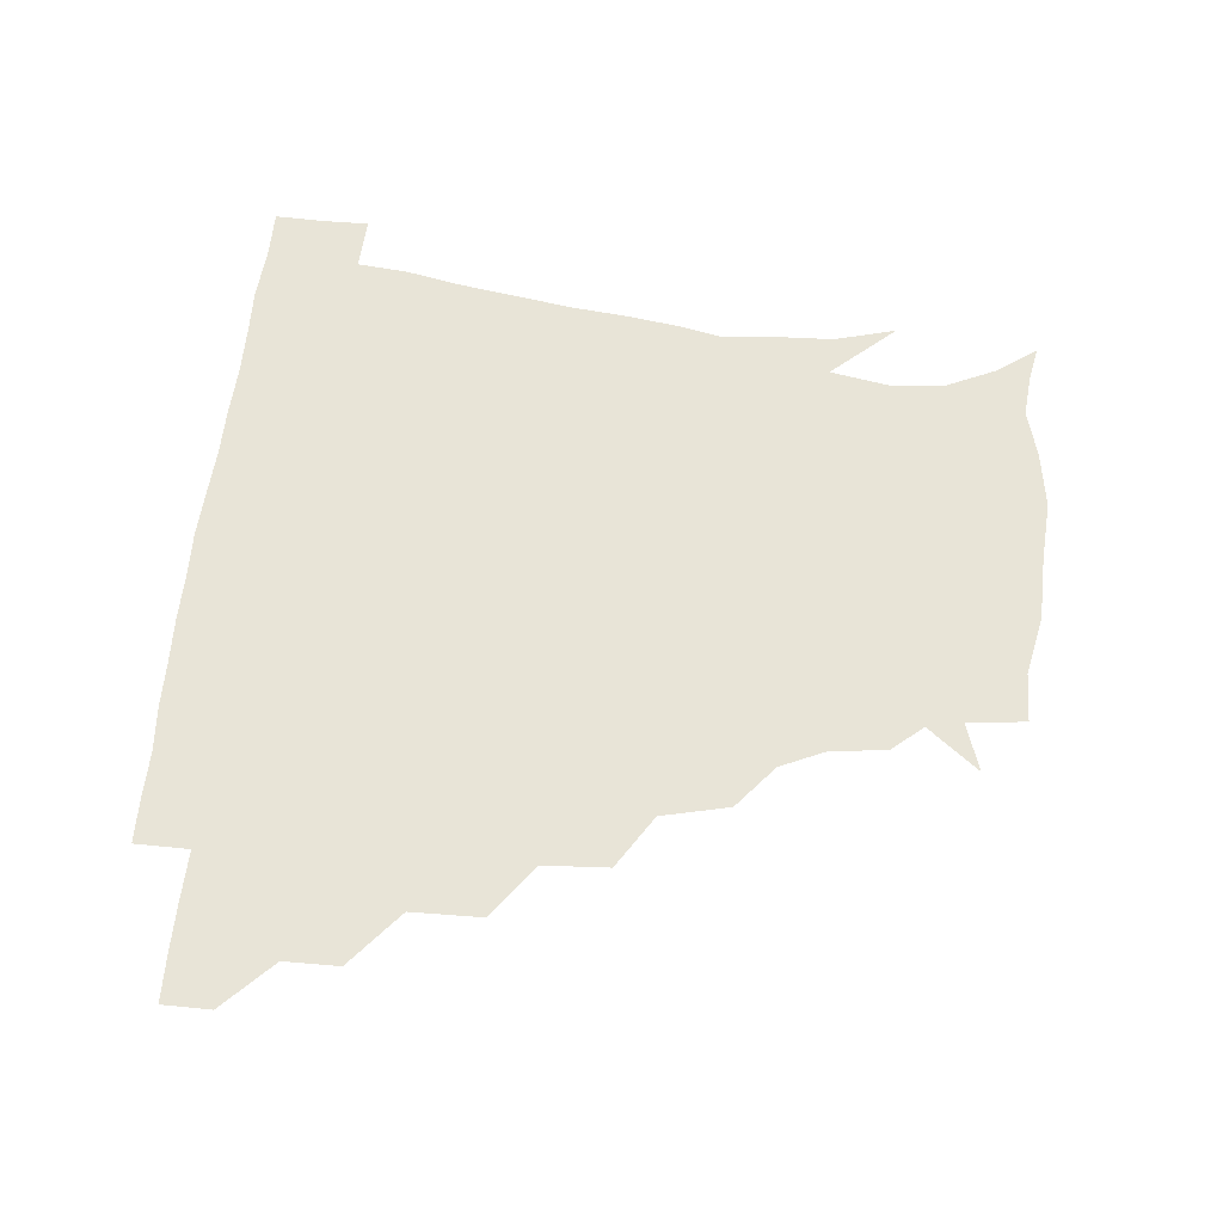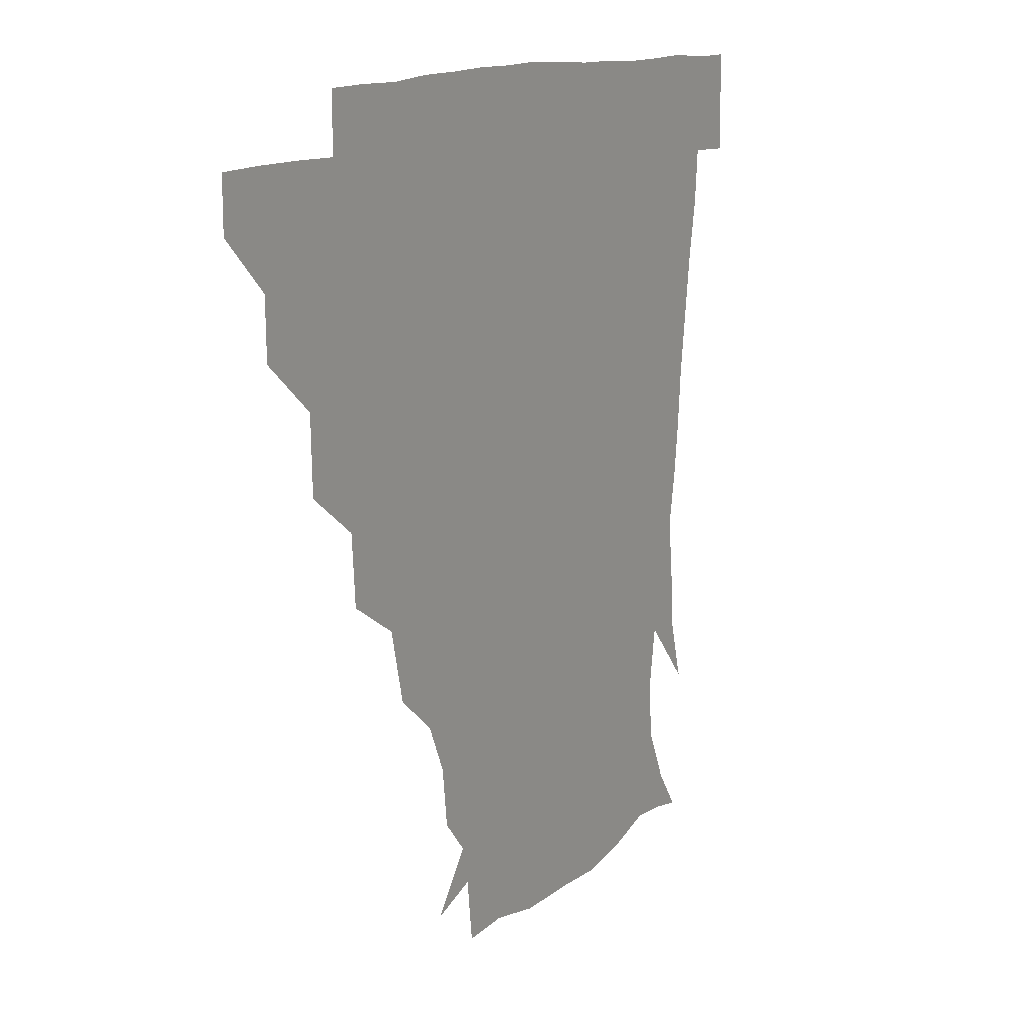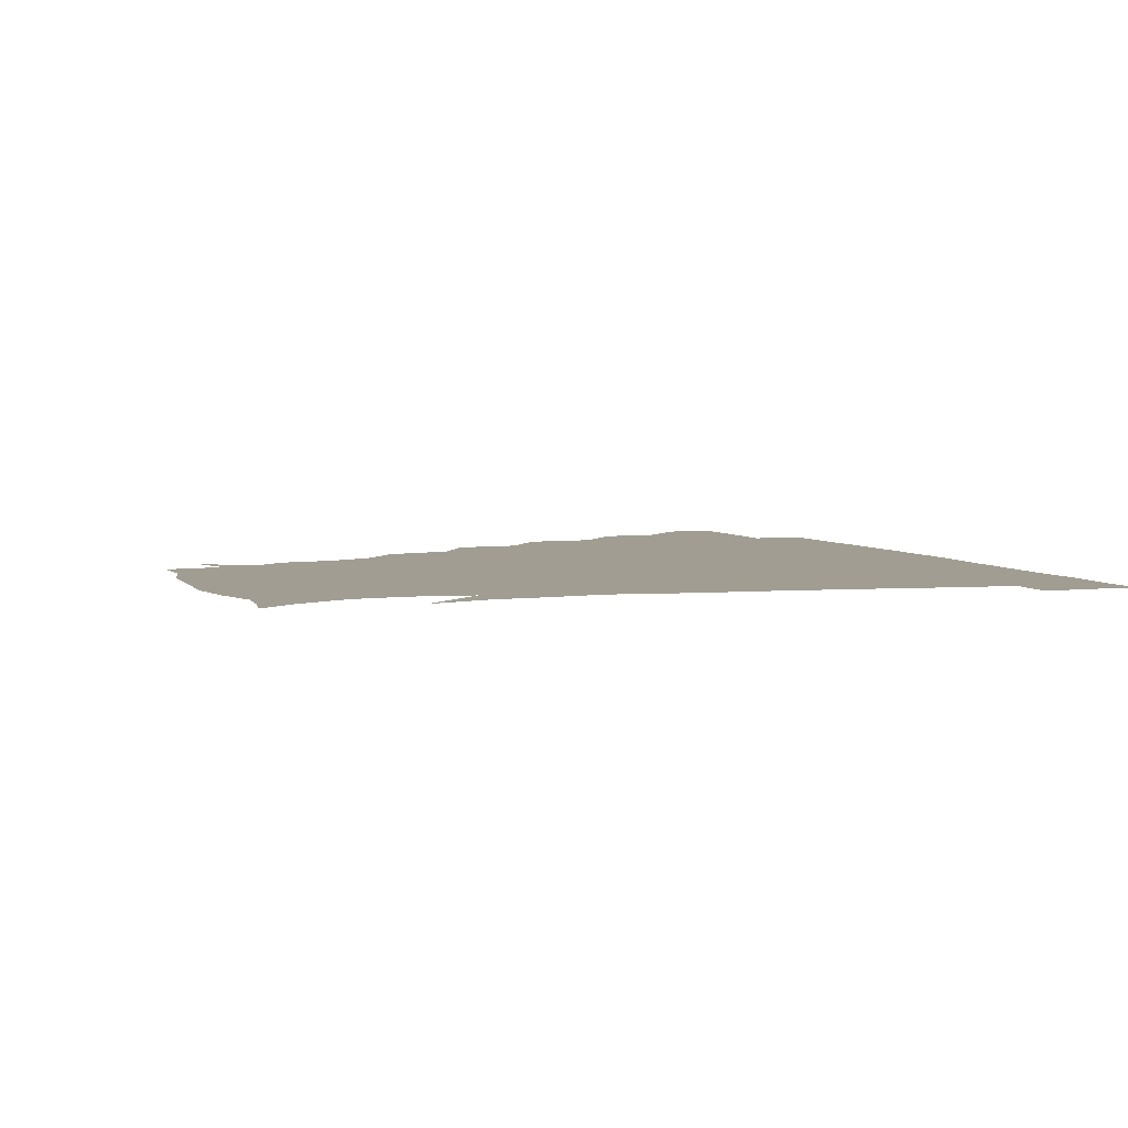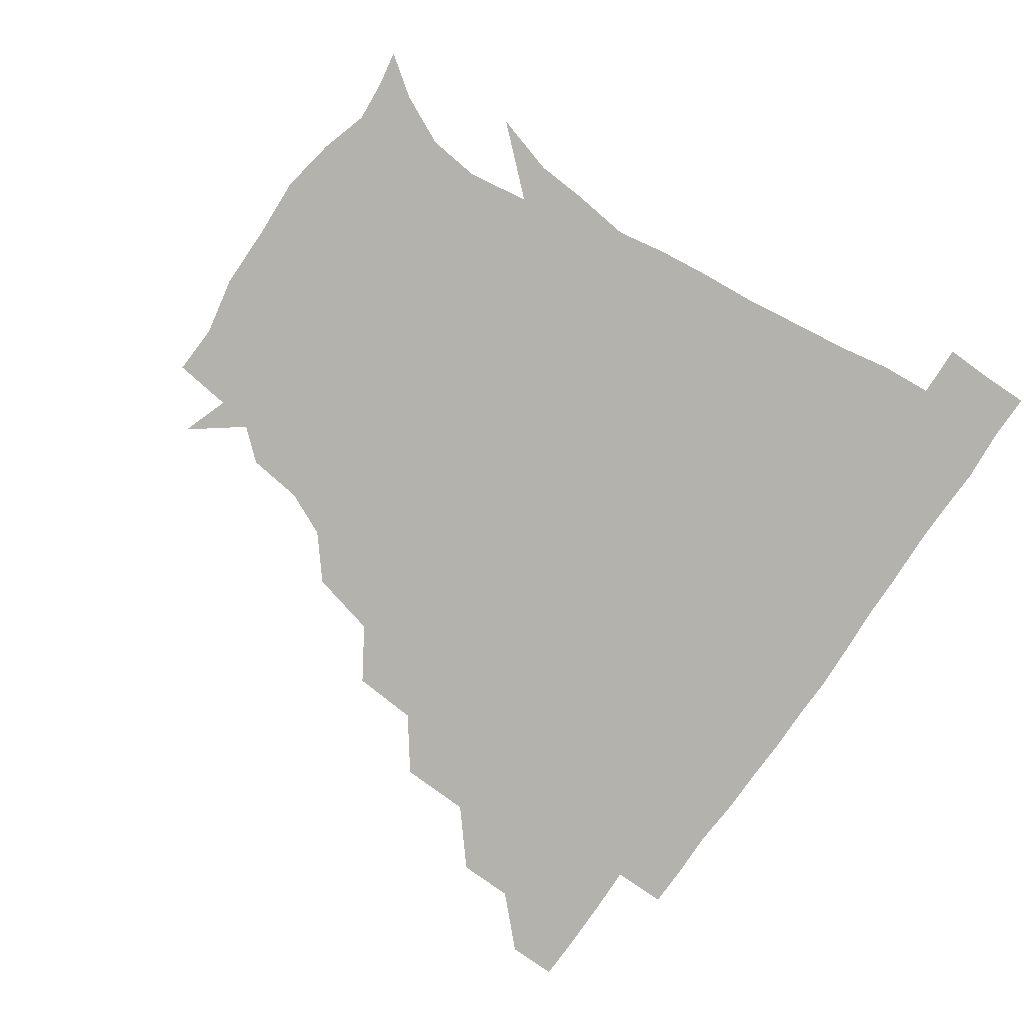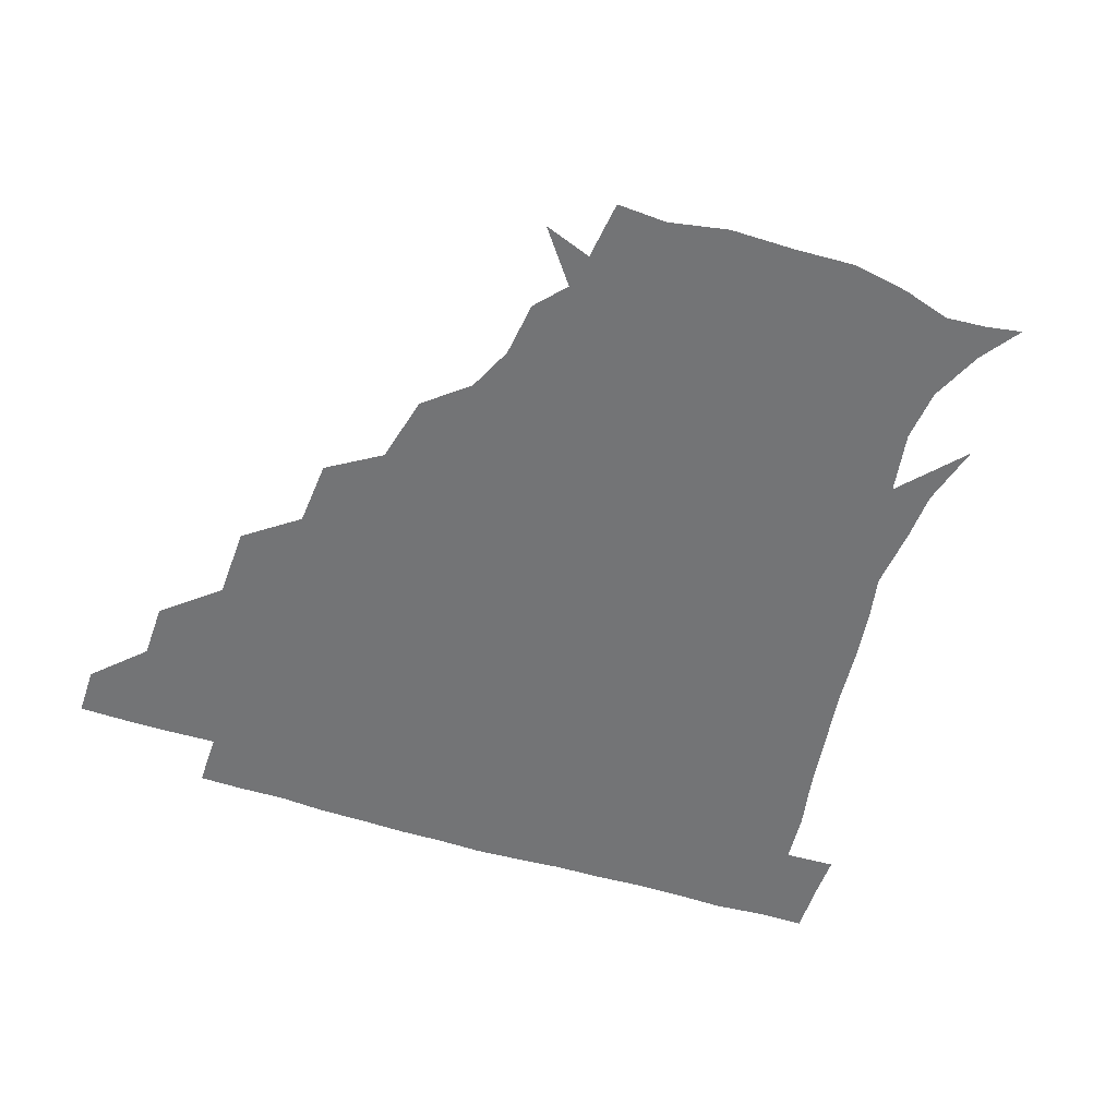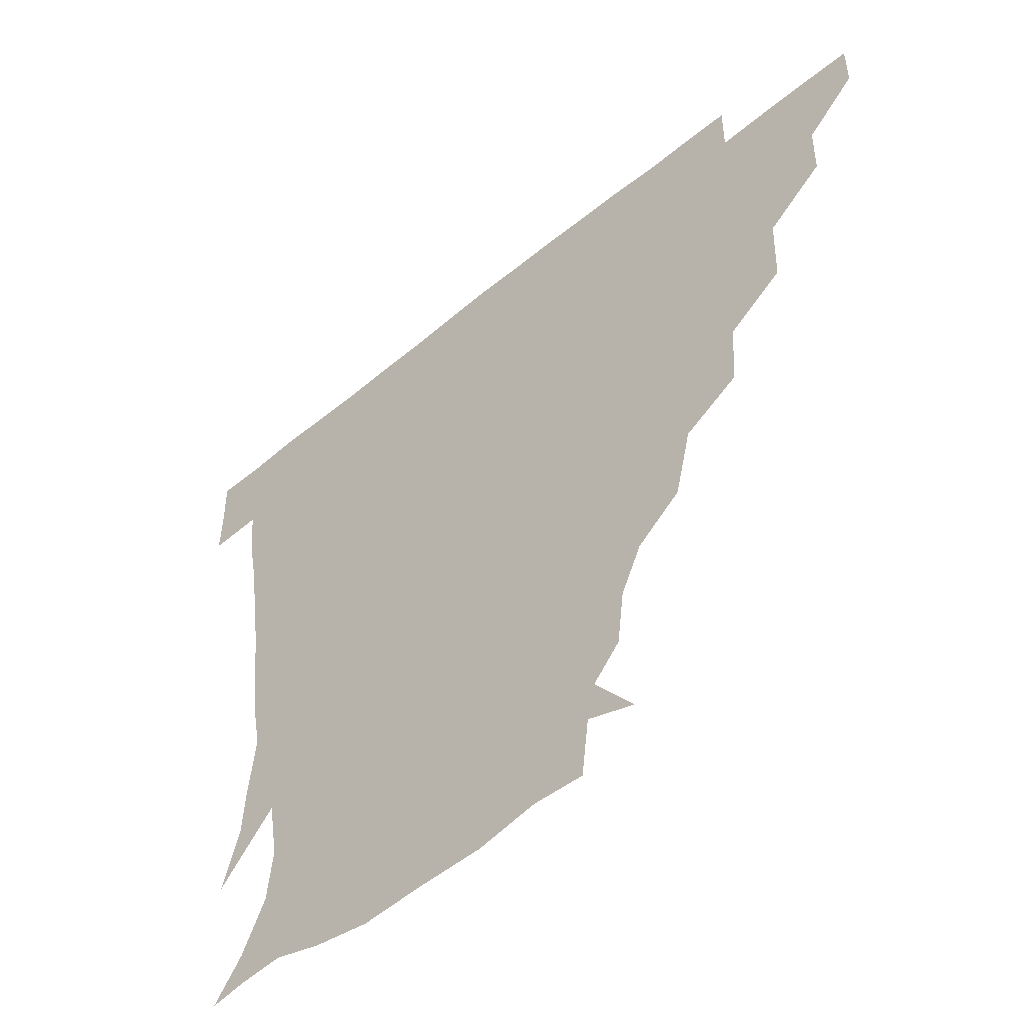
<metadata>
{"format":"obj","ext":"obj","renderer":"f3d","projection":"perspective","resolution":1024,"background":"white","views":[{"elev":61.3,"azim":-83.9,"up":"+Z"},{"elev":13.6,"azim":-59.7,"up":"+Y"},{"elev":4.6,"azim":69.8,"up":"+Z"},{"elev":-79.5,"azim":55.3,"up":"+Z"},{"elev":-56.2,"azim":-18.5,"up":"+Z"},{"elev":-51.5,"azim":-138.2,"up":"+Y"}]}
</metadata>
<code>
v 451.1 345.5 0
v 451 360.9 0
v 467.2 312.6 0
v 466.9 330.1 0
v 466.8 345.7 0
v 466.2 361.2 0
v 485.7 275.1 0
v 485 297.6 0
v 483.2 315.6 0
v 482.4 331.1 0
v 481.8 346 0
v 481.9 361.1 0
v 504.3 241.6 0
v 502.8 262.4 0
v 499.7 281.5 0
v 498.9 301.8 0
v 498 317 0
v 497.3 331.4 0
v 497.2 345.9 0
v 497.2 360.7 0
v 497.2 377.8 0
v 526.5 209.4 0
v 521.3 230.9 0
v 516.7 248.1 0
v 516.2 271.4 0
v 514.1 286.4 0
v 513 301.9 0
v 512.4 317.1 0
v 512 331.6 0
v 511.9 345.7 0
v 511.6 360.2 0
v 511.1 378 0
v 549.1 166.1 0
v 547 183.7 0
v 540.4 198 0
v 535.4 220.3 0
v 532.6 239.1 0
v 531.2 258.1 0
v 529.9 274.6 0
v 529 288.9 0
v 527.7 302.4 0
v 527.1 316.8 0
v 526.7 331 0
v 526.8 345.7 0
v 526.4 361.3 0
v 526 377.6 0
v 545.1 139.5 0
v 557.8 156.2 0
v 557.3 174.2 0
v 553.9 191.6 0
v 549.9 208.9 0
v 547.1 223.8 0
v 545.1 243.7 0
v 545 259.9 0
v 543.7 275 0
v 543.1 288.5 0
v 543.1 303.3 0
v 542.5 317.1 0
v 541.8 331.2 0
v 542.1 345.5 0
v 541.4 361.1 0
v 540.8 378.6 0
v 560.3 144.9 0
v 567 160.4 0
v 566.6 182.8 0
v 564.8 196.7 0
v 561.3 213 0
v 560.7 228.8 0
v 558.7 245.1 0
v 558.9 262.5 0
v 557.5 273.8 0
v 557.8 289 0
v 557.7 303.3 0
v 557.6 317.2 0
v 558.6 331.2 0
v 557 345.9 0
v 556.6 360.3 0
v 555.5 378.7 0
v 562.6 126.3 0
v 575.3 149.4 0
v 579 166.1 0
v 577.7 184.9 0
v 576.1 201.1 0
v 574.8 215.8 0
v 574.1 233.1 0
v 573.9 246.4 0
v 572.6 262.6 0
v 572.4 274.6 0
v 572.8 289.9 0
v 572.2 303 0
v 571.9 316.3 0
v 572.6 331.1 0
v 571.7 345.9 0
v 571.4 359.7 0
v 569.9 379.1 0
v 578.4 127 0
v 589.5 149.7 0
v 590.4 168.6 0
v 591.3 185.8 0
v 588.8 200.9 0
v 588.1 216.2 0
v 587.6 231.4 0
v 587 248.1 0
v 586.8 261.6 0
v 587.2 274.9 0
v 587.2 290.2 0
v 586.7 302.7 0
v 586.9 316.8 0
v 587.4 331.1 0
v 586.4 346.1 0
v 585.9 360.8 0
v 584.5 378.9 0
v 597.2 123.4 0
v 604.1 150.3 0
v 603.1 168.8 0
v 603.8 187.3 0
v 601.7 203.4 0
v 601.6 217.2 0
v 601.7 234.2 0
v 601.3 247.2 0
v 601.5 260.2 0
v 601.6 275.7 0
v 601.6 289.9 0
v 602.1 303.6 0
v 601.7 317.1 0
v 601.7 331.1 0
v 601.2 346.2 0
v 600.7 361.2 0
v 598.8 379.2 0
v 618 123.2 0
v 617.5 151.5 0
v 617 169.8 0
v 616.5 188.6 0
v 615.2 203.5 0
v 614.9 218.2 0
v 615 233.9 0
v 615.3 246.9 0
v 616.1 262.2 0
v 616.1 276.3 0
v 616.4 289.1 0
v 616.7 304.2 0
v 616.9 317.9 0
v 616.4 332 0
v 615.9 346.5 0
v 616.2 360.7 0
v 613.3 378.5 0
v 637 122.3 0
v 630.5 150.7 0
v 630 170.4 0
v 628.6 189.7 0
v 628.9 204.6 0
v 628.4 218.4 0
v 628.4 233.3 0
v 629.7 246.3 0
v 630.3 261.3 0
v 630.3 275 0
v 631 289.2 0
v 631.2 303.5 0
v 631.8 318.2 0
v 632.2 331.9 0
v 631.9 345.8 0
v 632.3 359.4 0
v 628.5 377.4 0
v 654.9 125.4 0
v 643.8 150.1 0
v 642.1 170.3 0
v 641.1 188.8 0
v 641.8 204.3 0
v 641.9 217.5 0
v 642.1 231.1 0
v 642.9 245.6 0
v 643.8 261.8 0
v 644.5 274.7 0
v 645.1 290.6 0
v 645.9 304.2 0
v 646.3 318.2 0
v 646.7 332 0
v 647.3 345.9 0
v 646.7 360 0
v 643.6 377.2 0
v 669.8 129.9 0
v 658.1 148.3 0
v 653.6 168.2 0
v 653.2 186.2 0
v 654.3 202.4 0
v 654.5 215.8 0
v 655.1 229.5 0
v 655.9 243.8 0
v 656.3 261 0
v 657.9 275.6 0
v 659.1 289.2 0
v 659.8 304.7 0
v 660.7 318.2 0
v 661.5 332.2 0
v 662.3 346 0
v 661.3 360.5 0
v 659.4 376.5 0
v 682.9 128.9 0
v 672.1 144.6 0
v 665.4 163.6 0
v 665.2 179.9 0
v 666.6 198 0
v 666.2 212.3 0
v 666.6 227.1 0
v 667.5 242.3 0
v 668.7 258.2 0
v 670.2 273.8 0
v 671.6 290.9 0
v 673.4 303.4 0
v 674.8 318.2 0
v 675.6 331.9 0
v 676.8 346.2 0
v 675.6 361.7 0
v 674.7 376.5 0
v 693.9 126.9 0
v 684.9 139.4 0
v 677.3 155.6 0
v 675.6 172.1 0
v 678.8 191.7 0
v 677.1 207.2 0
v 677.1 222.6 0
v 678.4 236.1 0
v 680.1 252.7 0
v 681.5 269.7 0
v 683 287 0
v 686.1 300.5 0
v 688 317.5 0
v 689.6 331.9 0
v 690.4 346.3 0
v 690.2 361.5 0
v 689.1 376.8 0
v 697 171.4 0
v 691.4 191 0
v 690.6 206.2 0
v 688.5 225.9 0
v 691.3 240.6 0
v 693.3 257.2 0
v 694.9 275.5 0
v 697.4 293.3 0
v 700.1 312.8 0
v 703.2 329.4 0
v 704.5 345.9 0
v 705.7 360.9 0
v 706.4 375.5 0
v 721 345.1 0
v 720.6 360.8 0
v 720.8 375.5 0
f 4 5 1
f 1 5 2
f 5 6 2
f 8 9 3
f 3 9 4
f 9 10 4
f 4 10 5
f 10 11 5
f 5 11 6
f 11 12 6
f 14 15 7
f 7 15 8
f 15 16 8
f 8 16 9
f 16 17 9
f 9 17 10
f 17 18 10
f 10 18 11
f 18 19 11
f 11 19 12
f 19 20 12
f 23 24 13
f 13 24 14
f 24 25 14
f 14 25 15
f 25 26 15
f 15 26 16
f 26 27 16
f 16 27 17
f 27 28 17
f 17 28 18
f 28 29 18
f 18 29 19
f 29 30 19
f 19 30 20
f 30 31 20
f 20 31 21
f 31 32 21
f 35 36 22
f 22 36 23
f 36 37 23
f 23 37 24
f 37 38 24
f 24 38 25
f 38 39 25
f 25 39 26
f 39 40 26
f 26 40 27
f 40 41 27
f 27 41 28
f 41 42 28
f 28 42 29
f 42 43 29
f 29 43 30
f 43 44 30
f 30 44 31
f 44 45 31
f 31 45 32
f 45 46 32
f 48 49 33
f 33 49 34
f 49 50 34
f 34 50 35
f 50 51 35
f 35 51 36
f 51 52 36
f 36 52 37
f 52 53 37
f 37 53 38
f 53 54 38
f 38 54 39
f 54 55 39
f 39 55 40
f 55 56 40
f 40 56 41
f 56 57 41
f 41 57 42
f 57 58 42
f 42 58 43
f 58 59 43
f 43 59 44
f 59 60 44
f 44 60 45
f 60 61 45
f 45 61 46
f 61 62 46
f 47 63 48
f 63 64 48
f 48 64 49
f 64 65 49
f 49 65 50
f 65 66 50
f 50 66 51
f 66 67 51
f 51 67 52
f 67 68 52
f 52 68 53
f 68 69 53
f 53 69 54
f 69 70 54
f 54 70 55
f 70 71 55
f 55 71 56
f 71 72 56
f 56 72 57
f 72 73 57
f 57 73 58
f 73 74 58
f 58 74 59
f 74 75 59
f 59 75 60
f 75 76 60
f 60 76 61
f 76 77 61
f 61 77 62
f 77 78 62
f 79 80 63
f 63 80 64
f 80 81 64
f 64 81 65
f 81 82 65
f 65 82 66
f 82 83 66
f 66 83 67
f 83 84 67
f 67 84 68
f 84 85 68
f 68 85 69
f 85 86 69
f 69 86 70
f 86 87 70
f 70 87 71
f 87 88 71
f 71 88 72
f 88 89 72
f 72 89 73
f 89 90 73
f 73 90 74
f 90 91 74
f 74 91 75
f 91 92 75
f 75 92 76
f 92 93 76
f 76 93 77
f 93 94 77
f 77 94 78
f 94 95 78
f 79 96 80
f 96 97 80
f 80 97 81
f 97 98 81
f 81 98 82
f 98 99 82
f 82 99 83
f 99 100 83
f 83 100 84
f 100 101 84
f 84 101 85
f 101 102 85
f 85 102 86
f 102 103 86
f 86 103 87
f 103 104 87
f 87 104 88
f 104 105 88
f 88 105 89
f 105 106 89
f 89 106 90
f 106 107 90
f 90 107 91
f 107 108 91
f 91 108 92
f 108 109 92
f 92 109 93
f 109 110 93
f 93 110 94
f 110 111 94
f 94 111 95
f 111 112 95
f 96 113 97
f 113 114 97
f 97 114 98
f 114 115 98
f 98 115 99
f 115 116 99
f 99 116 100
f 116 117 100
f 100 117 101
f 117 118 101
f 101 118 102
f 118 119 102
f 102 119 103
f 119 120 103
f 103 120 104
f 120 121 104
f 104 121 105
f 121 122 105
f 105 122 106
f 122 123 106
f 106 123 107
f 123 124 107
f 107 124 108
f 124 125 108
f 108 125 109
f 125 126 109
f 109 126 110
f 126 127 110
f 110 127 111
f 127 128 111
f 111 128 112
f 128 129 112
f 113 130 114
f 130 131 114
f 114 131 115
f 131 132 115
f 115 132 116
f 132 133 116
f 116 133 117
f 133 134 117
f 117 134 118
f 134 135 118
f 118 135 119
f 135 136 119
f 119 136 120
f 136 137 120
f 120 137 121
f 137 138 121
f 121 138 122
f 138 139 122
f 122 139 123
f 139 140 123
f 123 140 124
f 140 141 124
f 124 141 125
f 141 142 125
f 125 142 126
f 142 143 126
f 126 143 127
f 143 144 127
f 127 144 128
f 144 145 128
f 128 145 129
f 145 146 129
f 130 147 131
f 147 148 131
f 131 148 132
f 148 149 132
f 132 149 133
f 149 150 133
f 133 150 134
f 150 151 134
f 134 151 135
f 151 152 135
f 135 152 136
f 152 153 136
f 136 153 137
f 153 154 137
f 137 154 138
f 154 155 138
f 138 155 139
f 155 156 139
f 139 156 140
f 156 157 140
f 140 157 141
f 157 158 141
f 141 158 142
f 158 159 142
f 142 159 143
f 159 160 143
f 143 160 144
f 160 161 144
f 144 161 145
f 161 162 145
f 145 162 146
f 162 163 146
f 147 164 148
f 164 165 148
f 148 165 149
f 165 166 149
f 149 166 150
f 166 167 150
f 150 167 151
f 167 168 151
f 151 168 152
f 168 169 152
f 152 169 153
f 169 170 153
f 153 170 154
f 170 171 154
f 154 171 155
f 171 172 155
f 155 172 156
f 172 173 156
f 156 173 157
f 173 174 157
f 157 174 158
f 174 175 158
f 158 175 159
f 175 176 159
f 159 176 160
f 176 177 160
f 160 177 161
f 177 178 161
f 161 178 162
f 178 179 162
f 162 179 163
f 179 180 163
f 164 181 165
f 181 182 165
f 165 182 166
f 182 183 166
f 166 183 167
f 183 184 167
f 167 184 168
f 184 185 168
f 168 185 169
f 185 186 169
f 169 186 170
f 186 187 170
f 170 187 171
f 187 188 171
f 171 188 172
f 188 189 172
f 172 189 173
f 189 190 173
f 173 190 174
f 190 191 174
f 174 191 175
f 191 192 175
f 175 192 176
f 192 193 176
f 176 193 177
f 193 194 177
f 177 194 178
f 194 195 178
f 178 195 179
f 195 196 179
f 179 196 180
f 196 197 180
f 181 198 182
f 198 199 182
f 182 199 183
f 199 200 183
f 183 200 184
f 200 201 184
f 184 201 185
f 201 202 185
f 185 202 186
f 202 203 186
f 186 203 187
f 203 204 187
f 187 204 188
f 204 205 188
f 188 205 189
f 205 206 189
f 189 206 190
f 206 207 190
f 190 207 191
f 207 208 191
f 191 208 192
f 208 209 192
f 192 209 193
f 209 210 193
f 193 210 194
f 210 211 194
f 194 211 195
f 211 212 195
f 195 212 196
f 212 213 196
f 196 213 197
f 213 214 197
f 198 215 199
f 215 216 199
f 199 216 200
f 216 217 200
f 200 217 201
f 217 218 201
f 201 218 202
f 218 219 202
f 202 219 203
f 219 220 203
f 203 220 204
f 220 221 204
f 204 221 205
f 221 222 205
f 205 222 206
f 222 223 206
f 206 223 207
f 223 224 207
f 207 224 208
f 224 225 208
f 208 225 209
f 225 226 209
f 209 226 210
f 226 227 210
f 210 227 211
f 227 228 211
f 211 228 212
f 228 229 212
f 212 229 213
f 229 230 213
f 213 230 214
f 230 231 214
f 219 232 220
f 232 233 220
f 220 233 221
f 233 234 221
f 221 234 222
f 234 235 222
f 222 235 223
f 235 236 223
f 223 236 224
f 236 237 224
f 224 237 225
f 237 238 225
f 225 238 226
f 238 239 226
f 226 239 227
f 239 240 227
f 227 240 228
f 240 241 228
f 228 241 229
f 241 242 229
f 229 242 230
f 242 243 230
f 230 243 231
f 243 244 231
f 242 245 243
f 245 246 243
f 243 246 244
f 246 247 244

</code>
